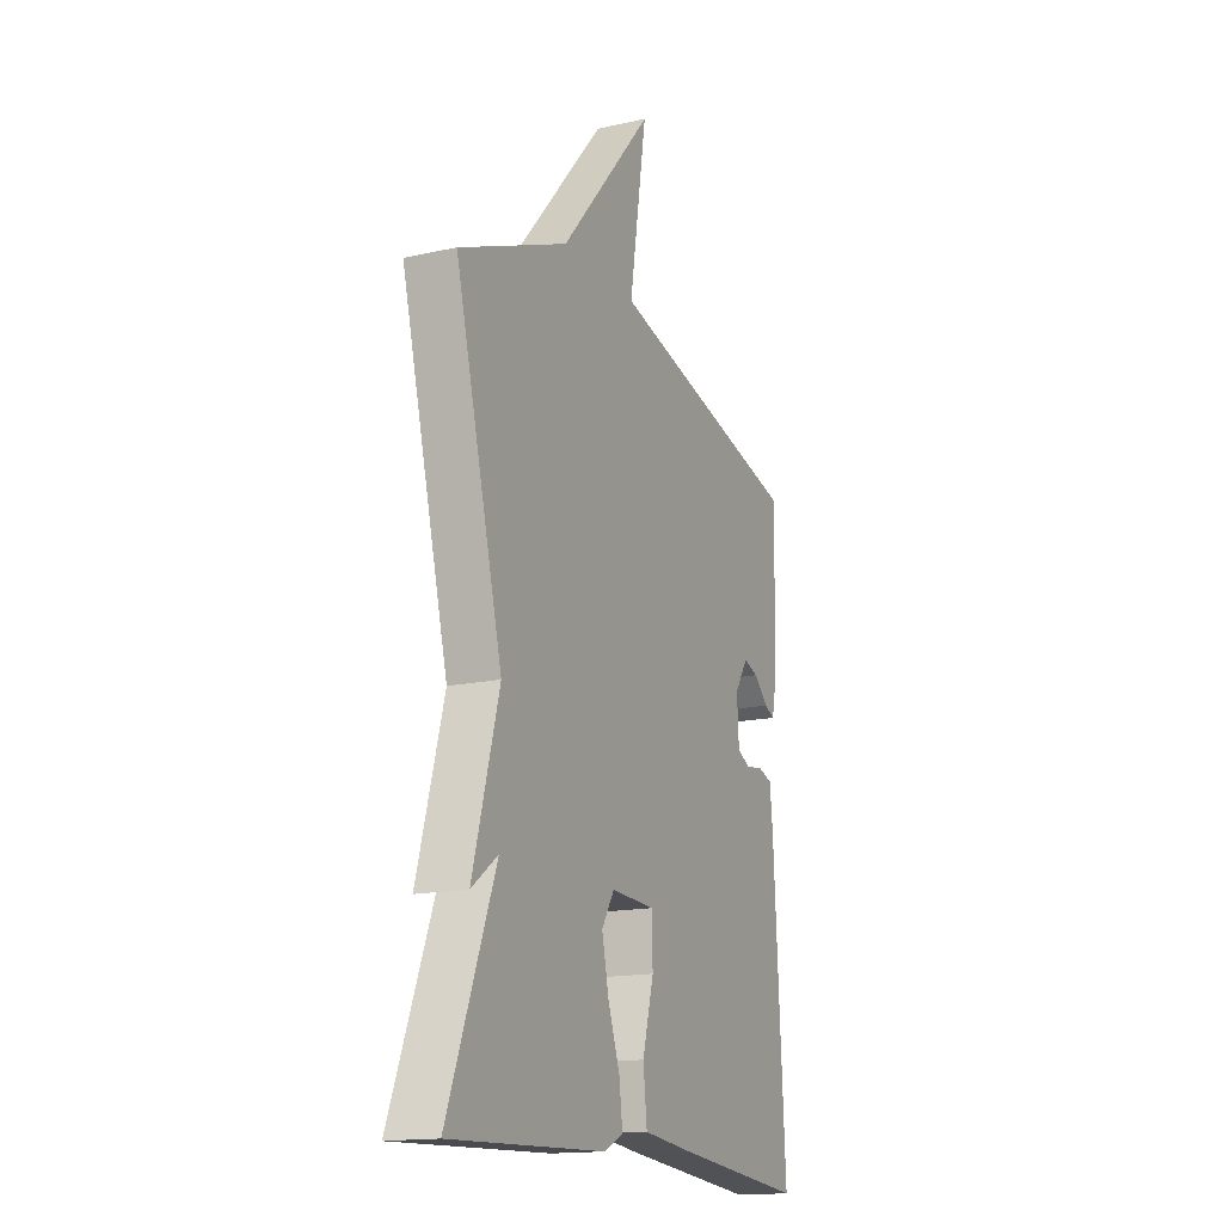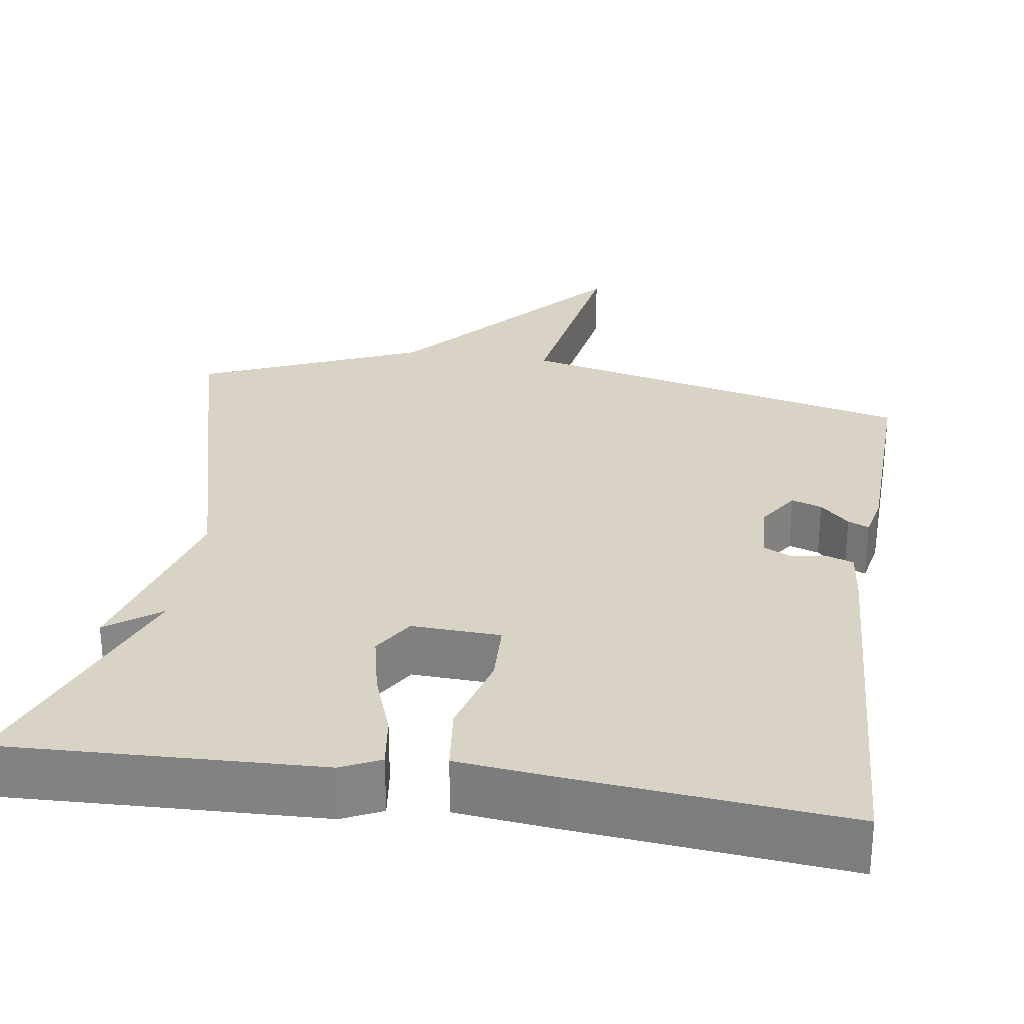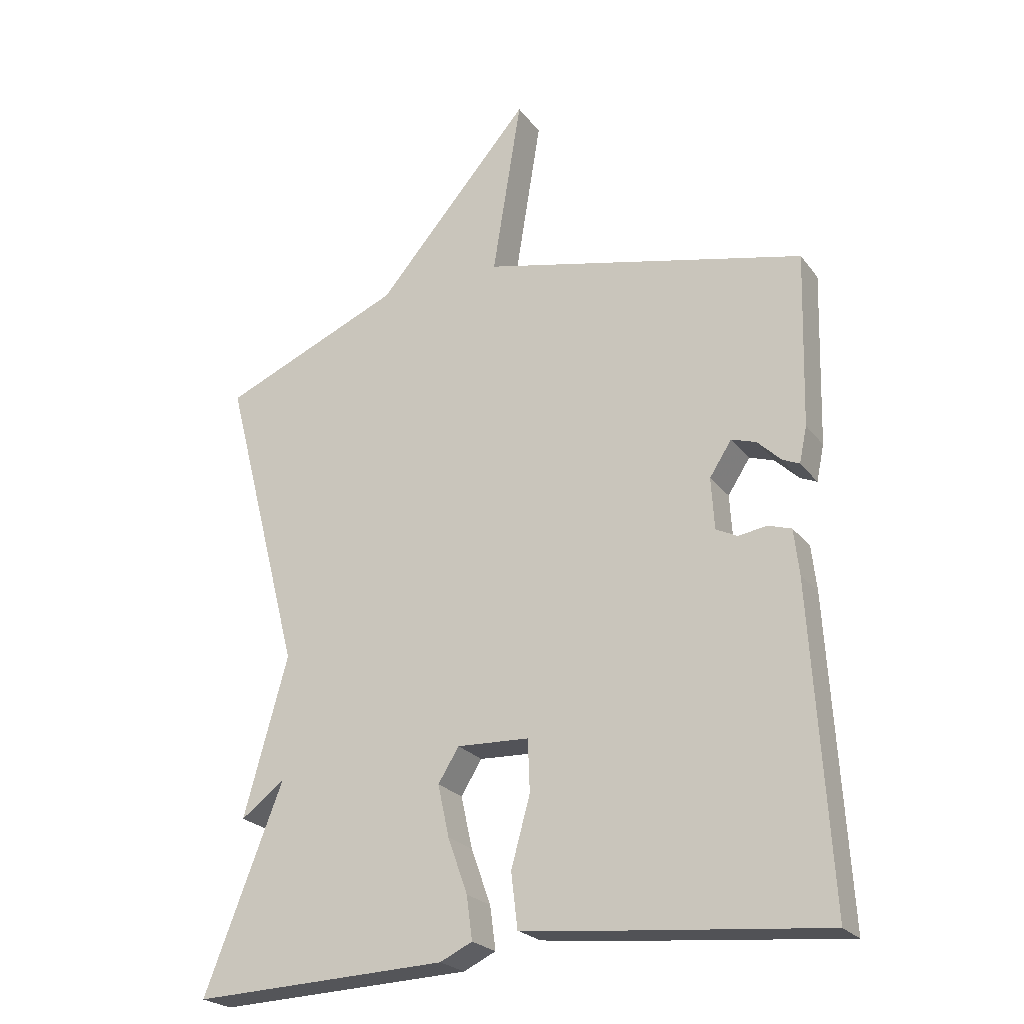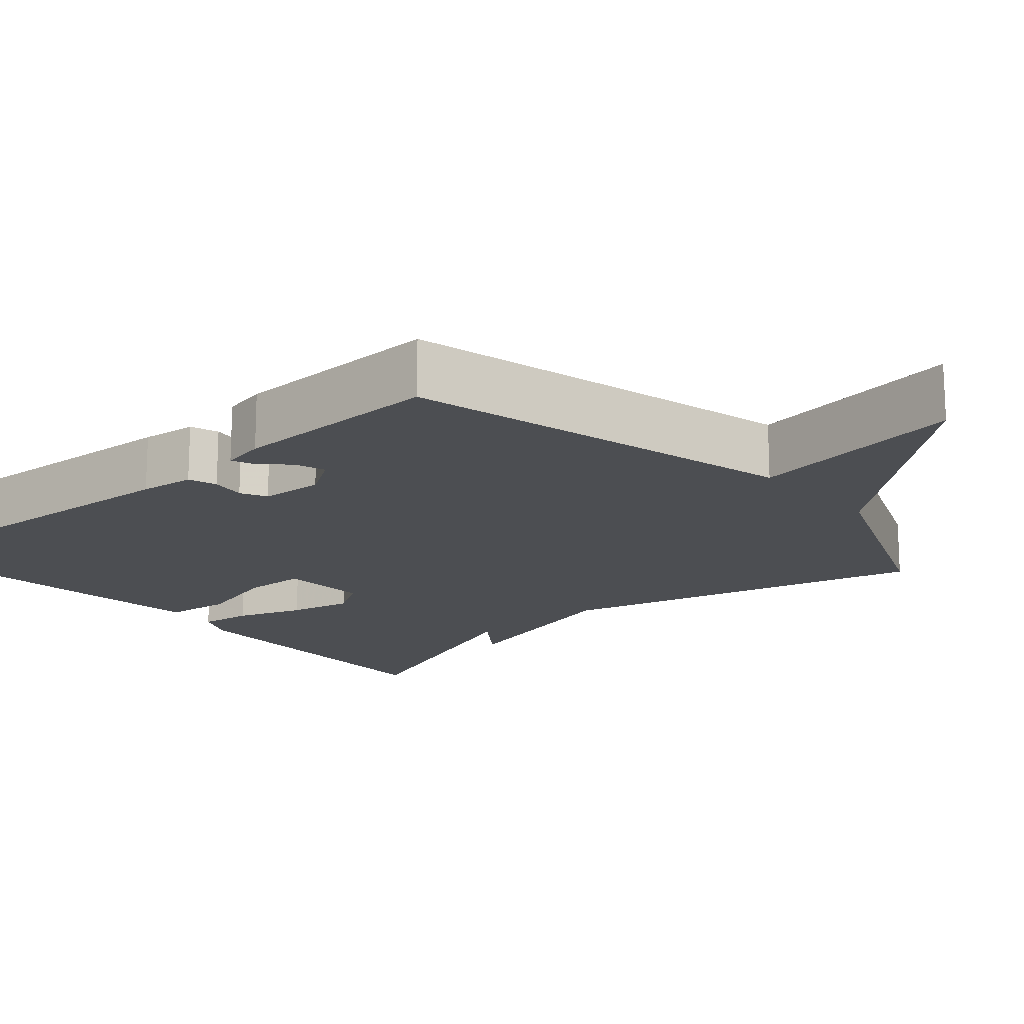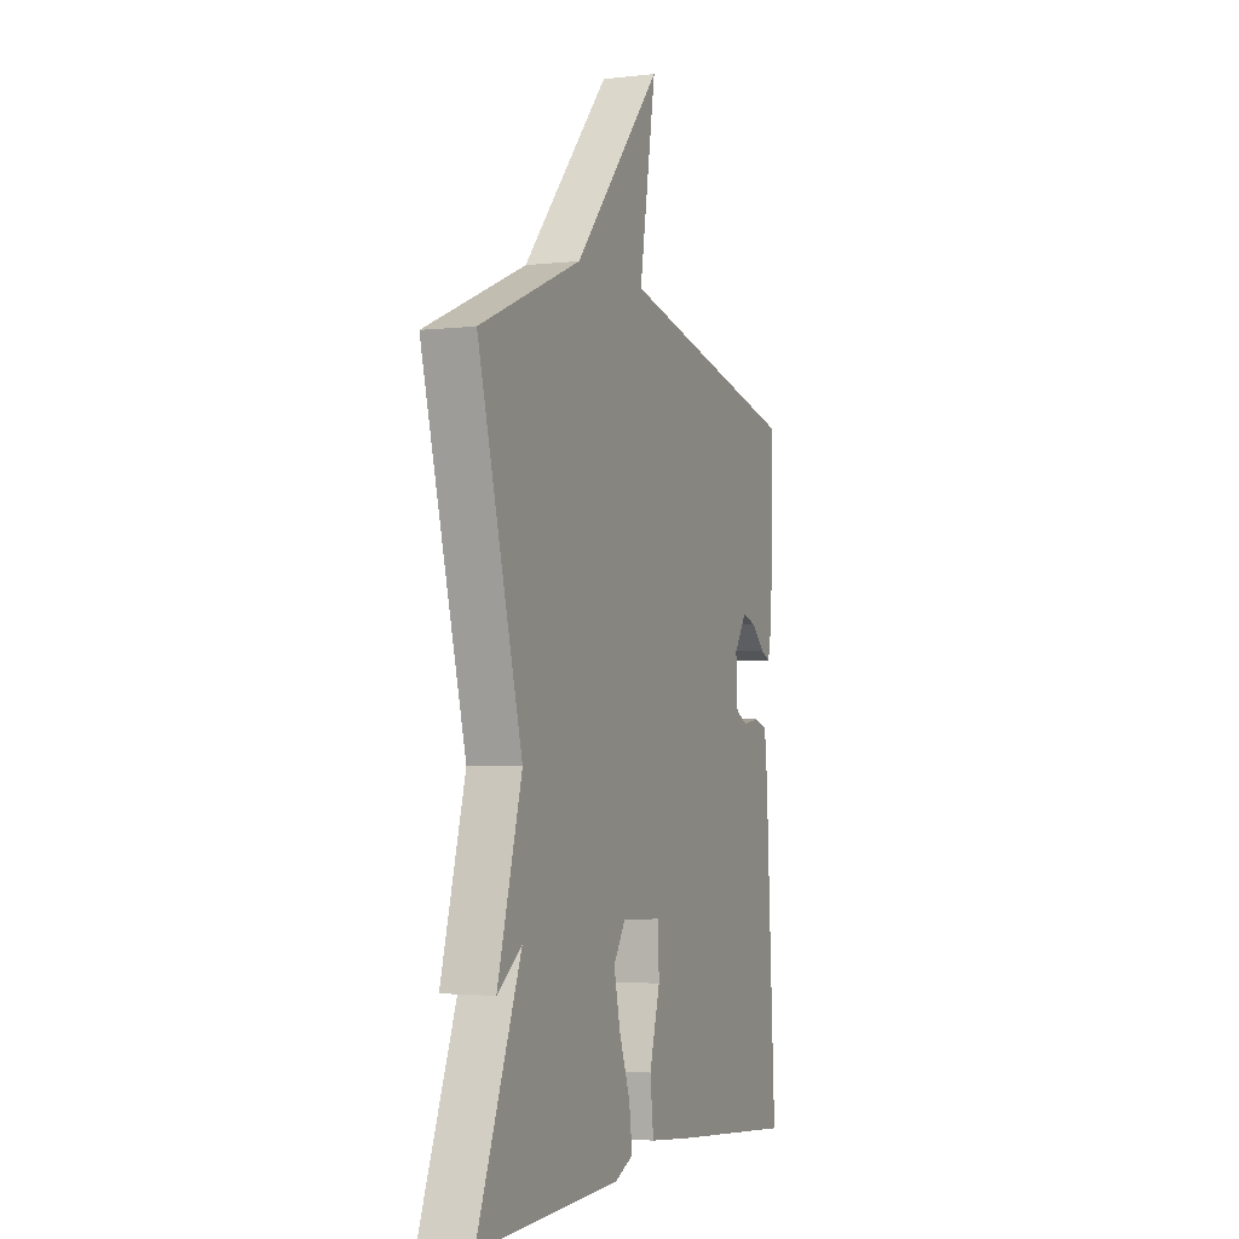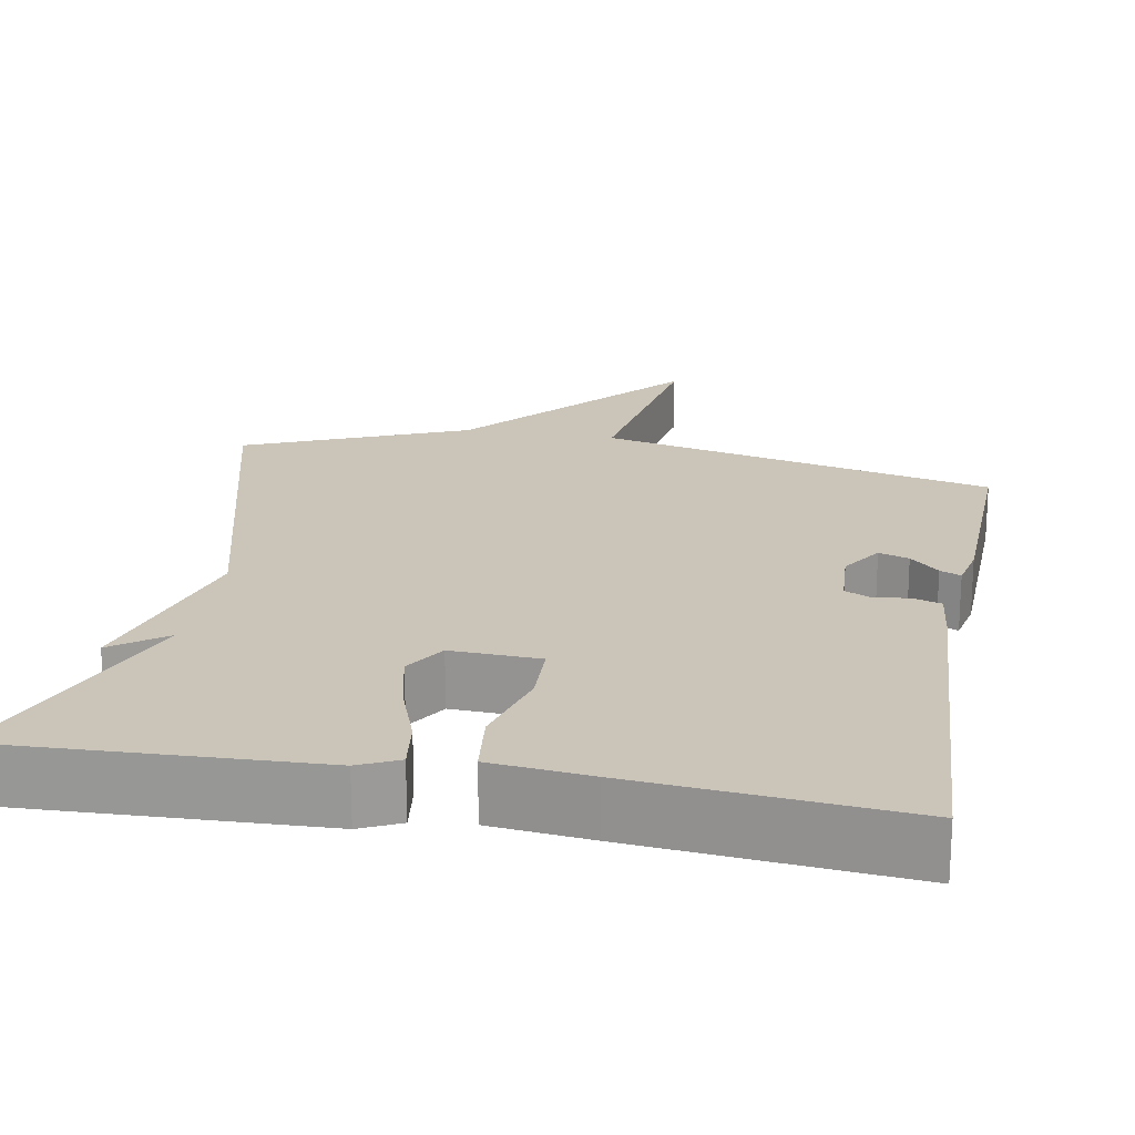
<metadata>
{"format":"obj","ext":"obj","renderer":"f3d","projection":"perspective","resolution":1024,"background":"white","views":[{"elev":-16.1,"azim":114.6,"up":"+Z"},{"elev":28.3,"azim":-171.5,"up":"+Y"},{"elev":-23.8,"azim":-152.3,"up":"+Z"},{"elev":-16.7,"azim":-48.6,"up":"+Y"},{"elev":-2.8,"azim":112.1,"up":"+Z"},{"elev":20.4,"azim":-169.8,"up":"+Y"}]}
</metadata>
<code>
v 0.5 0.07 0.5
v 0.376 0.07 0.02
v 0.445 0.07 -0.231
v 0.376 0.07 -0.18
v 0.5 0.07 -0.5
v 0.096 0.07 -0.485
v 0.045 0.07 -0.461
v 0.054 0.07 -0.393
v 0.085 0.07 -0.306
v 0.103 0.07 -0.224
v 0.07 0.07 -0.171
v -0.044 0.07 -0.176
v -0.047 0.07 -0.258
v -0.017 0.07 -0.367
v -0.027 0.07 -0.453
v -0.154 0.07 -0.467
v -0.5 0.07 -0.5
v -0.471 0.07 -0.003
v -0.463 0.07 0.069
v -0.426 0.07 0.081
v -0.381 0.07 0.074
v -0.347 0.07 0.091
v -0.342 0.07 0.173
v -0.377 0.07 0.227
v -0.416 0.07 0.214
v -0.453 0.07 0.178
v -0.48 0.07 0.166
v -0.492 0.07 0.223
v -0.5 0.07 0.5
v 0.014 0.07 0.621
v -0.032 0.07 0.906
v 0.214 0.07 0.621
v 0.5 0 0.5
v 0.376 0 0.02
v 0.445 0 -0.231
v 0.376 0 -0.18
v 0.5 0 -0.5
v 0.096 0 -0.485
v 0.045 0 -0.461
v 0.054 0 -0.393
v 0.085 0 -0.306
v 0.103 0 -0.224
v 0.07 0 -0.171
v -0.044 0 -0.176
v -0.047 0 -0.258
v -0.017 0 -0.367
v -0.027 0 -0.453
v -0.154 0 -0.467
v -0.5 0 -0.5
v -0.471 0 -0.003
v -0.463 0 0.069
v -0.426 0 0.081
v -0.381 0 0.074
v -0.347 0 0.091
v -0.342 0 0.173
v -0.377 0 0.227
v -0.416 0 0.214
v -0.453 0 0.178
v -0.48 0 0.166
v -0.492 0 0.223
v -0.5 0 0.5
v 0.014 0 0.621
v -0.032 0 0.906
v 0.214 0 0.621
f 30 31 32
f 30 32 1 2
f 2 3 4
f 30 2 4
f 29 30 4
f 27 28 29
f 26 27 29
f 25 26 29
f 24 25 29
f 29 4 5
f 24 29 5
f 23 24 5
f 19 20 21
f 18 19 21
f 17 18 21
f 16 17 21
f 15 16 21
f 14 15 21
f 13 14 21
f 12 13 21 22
f 11 12 22 23
f 7 8 9
f 6 7 9
f 5 6 9
f 5 9 10
f 11 23 5
f 5 10 11
f 64 63 62
f 34 33 64 62
f 36 35 34
f 36 34 62
f 36 62 61
f 61 60 59
f 61 59 58
f 61 58 57
f 61 57 56
f 37 36 61
f 37 61 56
f 37 56 55
f 53 52 51
f 53 51 50
f 53 50 49
f 53 49 48
f 53 48 47
f 53 47 46
f 53 46 45
f 54 53 45 44
f 55 54 44 43
f 41 40 39
f 41 39 38
f 41 38 37
f 42 41 37
f 37 55 43
f 43 42 37
f 1 33 34 2
f 2 34 35 3
f 3 35 36 4
f 4 36 37 5
f 5 37 38 6
f 6 38 39 7
f 7 39 40 8
f 8 40 41 9
f 9 41 42 10
f 10 42 43 11
f 11 43 44 12
f 12 44 45 13
f 13 45 46 14
f 14 46 47 15
f 15 47 48 16
f 16 48 49 17
f 17 49 50 18
f 18 50 51 19
f 19 51 52 20
f 20 52 53 21
f 21 53 54 22
f 22 54 55 23
f 23 55 56 24
f 24 56 57 25
f 25 57 58 26
f 26 58 59 27
f 27 59 60 28
f 28 60 61 29
f 29 61 62 30
f 30 62 63 31
f 31 63 64 32
f 32 64 33 1

</code>
